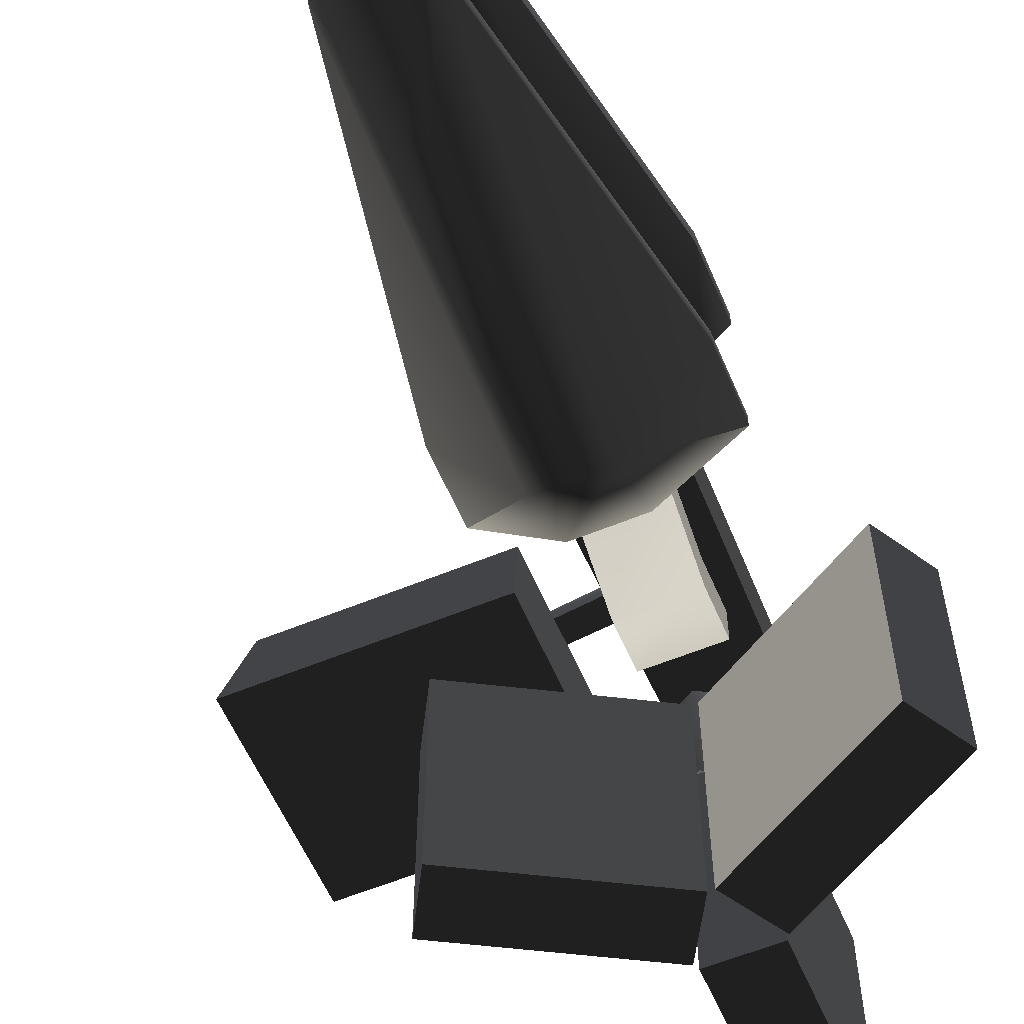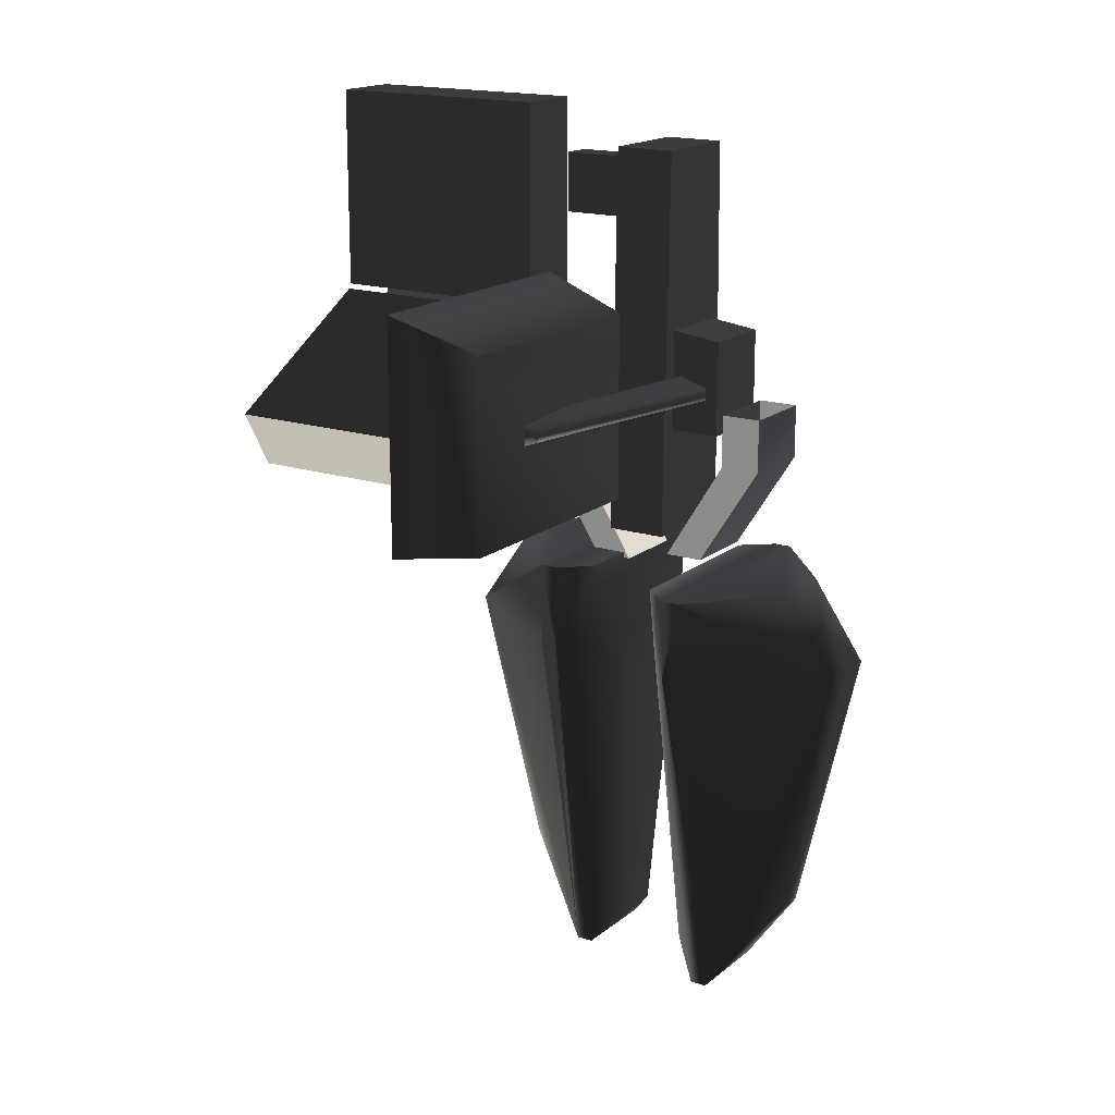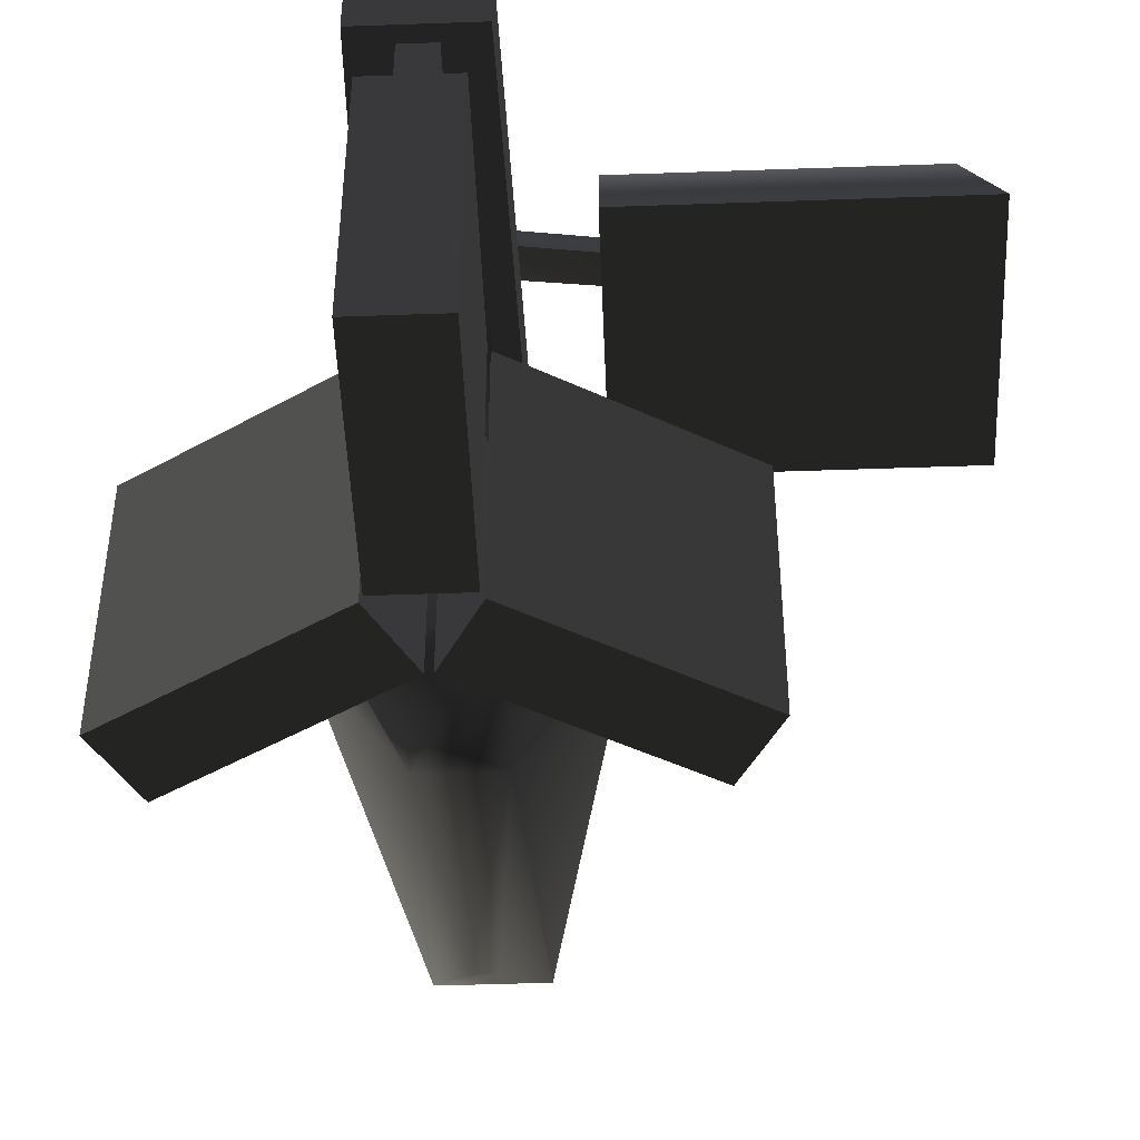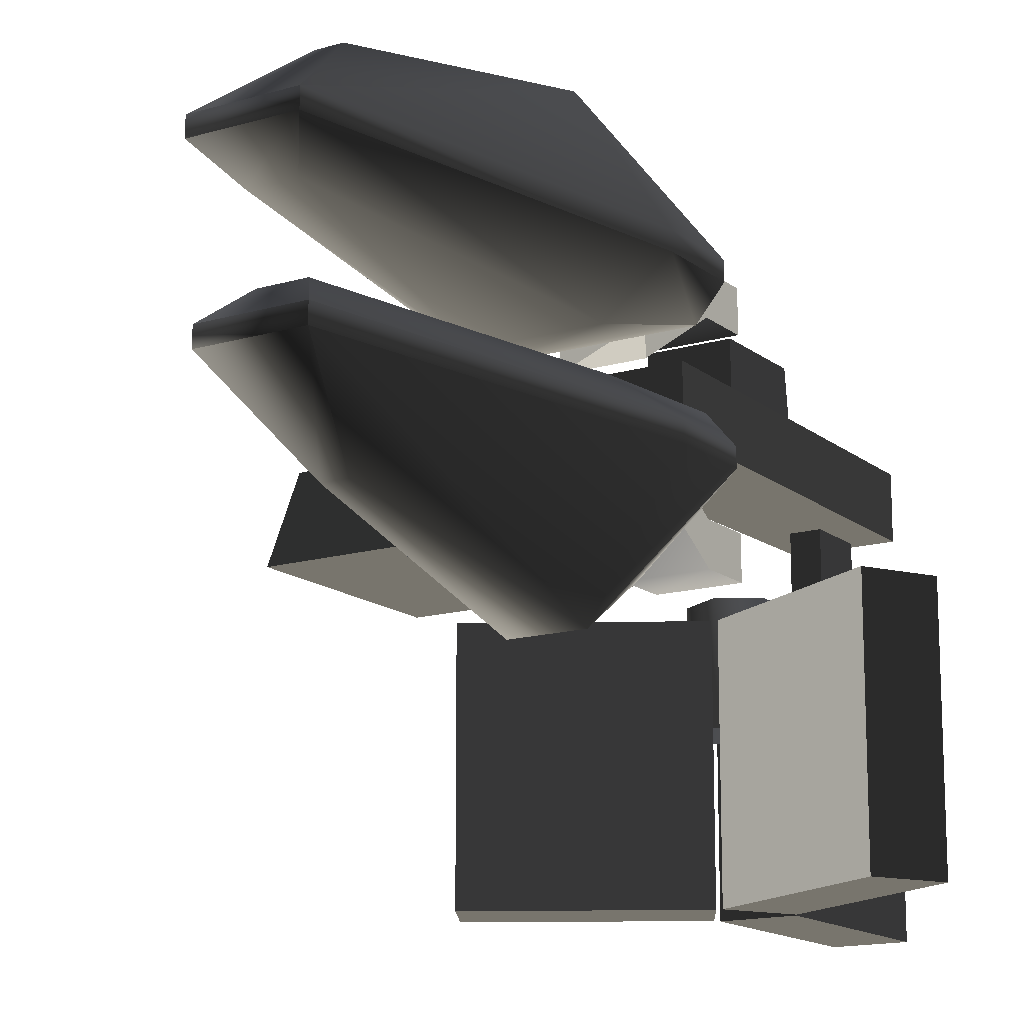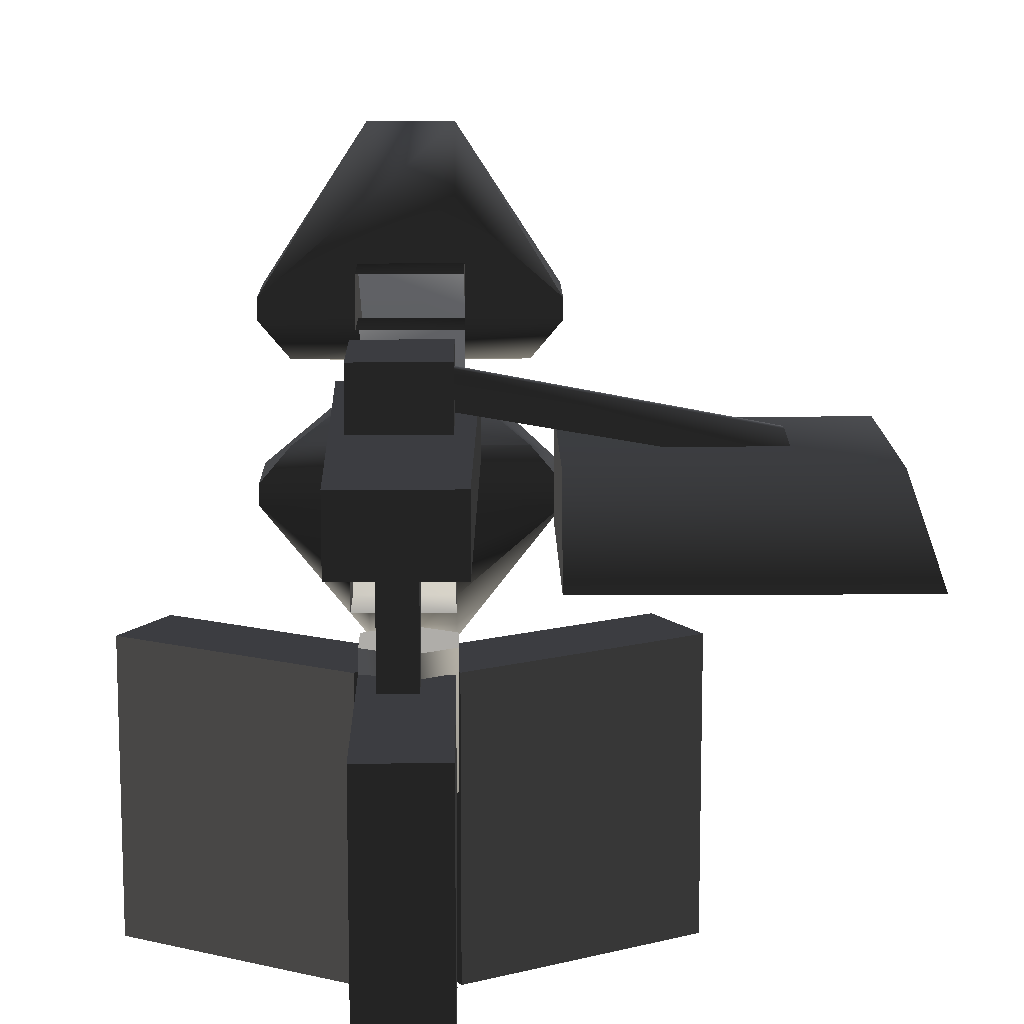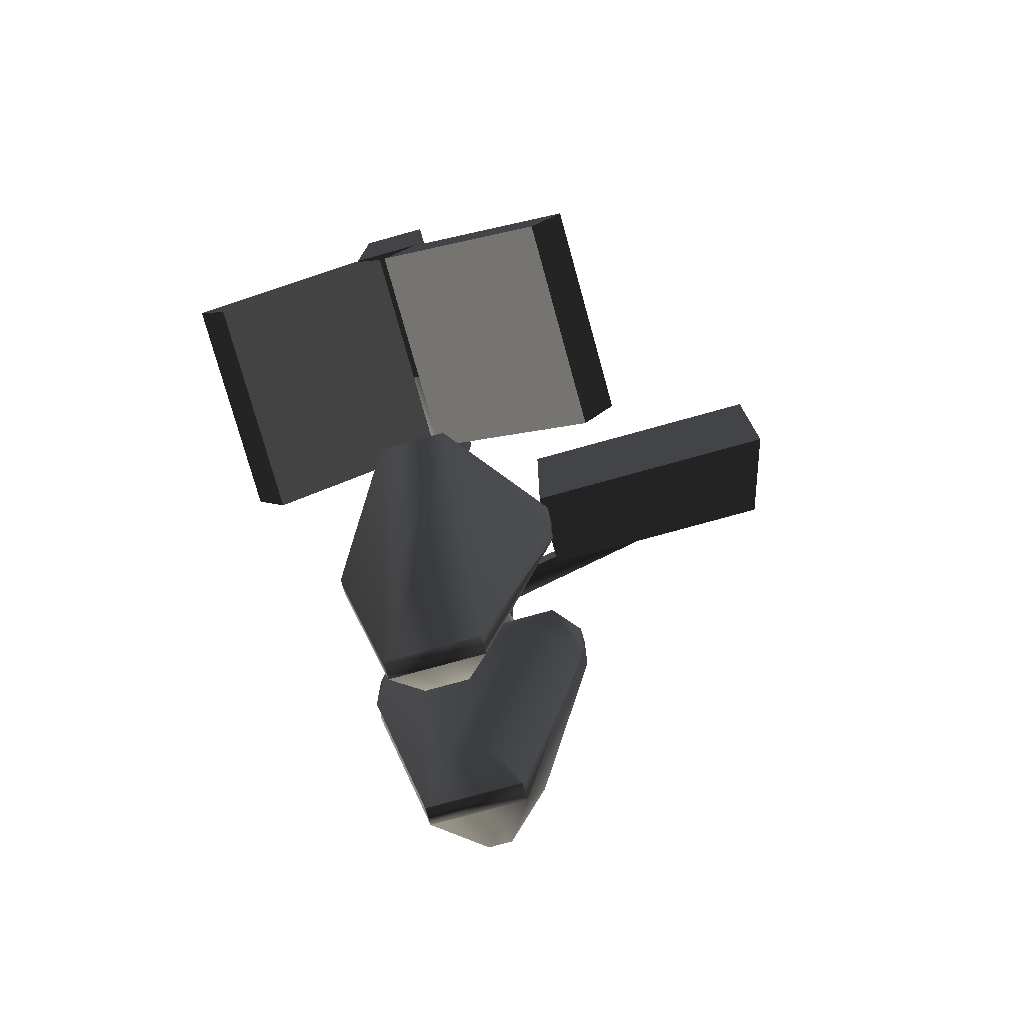
<metadata>
{"format":"obj","ext":"obj","renderer":"f3d","projection":"perspective","resolution":1024,"background":"white","views":[{"elev":-58.6,"azim":23.1,"up":"+Z"},{"elev":17.1,"azim":-56.9,"up":"+Y"},{"elev":-48.0,"azim":-177.7,"up":"+Z"},{"elev":-14.9,"azim":32.3,"up":"+Z"},{"elev":12.8,"azim":179.2,"up":"+Z"},{"elev":-76.9,"azim":-164.5,"up":"+Y"}]}
</metadata>
<code>
v  -0.009428 -0.003333 0
v  0 0.01 0
v  0.004714 -0.003333 -0.008165
v  0.004714 -0.003333 0.008165
v  -0.1785 4.625 7.112
v  -0.1785 10.16 7.112
v  -0.1785 10.56 4.068
v  -0.1785 4.625 4.068
v  4.262 4.625 7.112
v  4.262 10.16 7.112
v  4.262 4.625 4.068
v  4.262 10.56 4.068
v  -1.298 -1.621 4.187
v  -0.8263 20.9 4.221
v  -0.8263 20.9 0.686
v  -1.298 -1.621 0.6579
v  5.131 -1.621 4.187
v  4.735 20.9 4.221
v  5.131 -1.621 0.6579
v  4.735 20.9 0.686
v  -10.81 4.626 -5.73
v  -0.3889 10.64 -5.73
v  -0.3889 10.64 -19.36
v  -10.81 4.626 -19.36
v  -8.798 1.142 -5.73
v  1.623 7.159 -5.73
v  -8.798 1.142 -19.36
v  1.623 7.159 -19.36
v  12.39 1.141 -5.73
v  1.966 7.158 -5.73
v  1.966 7.158 -19.36
v  12.39 1.141 -19.36
v  14.4 4.625 -5.73
v  3.977 10.64 -5.73
v  14.4 4.625 -19.36
v  3.977 10.64 -19.36
v  -0.2166 10.94 -5.73
v  -0.2166 22.97 -5.73
v  -0.2166 22.97 -19.36
v  -0.2166 10.94 -19.36
v  3.807 10.94 -5.73
v  3.807 22.97 -5.73
v  3.807 10.94 -19.36
v  3.807 22.97 -19.36
v  -18.28 1.277 3.115
v  -18.28 12.16 3.115
v  -19.81 14.05 -1.601
v  -19.81 0.8087 -1.601
v  -4.481 1.277 3.115
v  -4.481 12.16 3.115
v  -4.477 0.8088 -1.601
v  -4.477 14.05 -1.601
v  3.933 -2.839 6.422
v  3.933 -2.851 4.166
v  3.933 2.946 7.741
v  3.933 2.946 10.09
v  3.933 6.057 7.741
v  3.933 6.057 10.09
v  -0.6023 6.057 10.09
v  -0.6023 6.057 7.741
v  -0.6023 2.946 7.741
v  -0.6023 2.946 10.09
v  -0.6023 -2.851 4.166
v  -0.6023 -2.839 6.422
v  4.322 -3.707 1.303
v  4.322 -3.694 -0.9534
v  4.322 2.09 -4.62
v  4.322 2.09 -2.272
v  4.322 5.201 -4.62
v  4.322 5.201 -2.272
v  -0.2139 5.201 -2.272
v  -0.2139 5.201 -4.62
v  -0.2139 2.09 -4.62
v  -0.2139 2.09 -2.272
v  -0.2139 -3.707 1.303
v  -0.2139 -3.694 -0.9534
v  0.5918 -28.16 4.755
v  -0.8823 -30.16 6.504
v  -5.014 -8.844 6.504
v  -1.473 -8.825 3.9
v  -5.014 -4.181 7.513
v  -5.014 -4.181 6.504
v  -0.8823 -30.16 7.505
v  -3.538 -4.181 4.755
v  3.117 -28.16 4.755
v  4.591 -30.16 6.504
v  5.182 -8.825 3.9
v  7.247 -4.181 4.755
v  8.723 -4.181 6.504
v  8.723 -8.844 6.504
v  4.591 -30.16 7.505
v  8.723 -4.181 7.513
v  8.723 -8.844 7.505
v  3.882 -8.823 14.95
v  2.538 -24.52 11.8
v  -0.1736 -4.181 11.75
v  3.882 -4.181 11.75
v  1.171 -24.52 11.8
v  -0.1736 -8.823 14.95
v  -5.014 -8.844 7.505
v  -0.8823 -29.36 -0.8251
v  0.5918 -27.36 0.9241
v  -1.473 -8.025 1.779
v  -5.014 -8.044 -0.8251
v  5.182 -8.025 1.779
v  7.247 -3.381 0.9241
v  -3.538 -3.381 0.9241
v  3.117 -27.36 0.9241
v  4.591 -29.36 -0.8251
v  -0.8823 -29.36 -1.826
v  8.723 -8.044 -0.8251
v  8.723 -3.381 -0.8251
v  -5.014 -3.381 -0.8251
v  8.723 -3.381 -1.834
v  8.723 -8.044 -1.826
v  4.591 -29.36 -1.826
v  2.538 -23.72 -6.122
v  3.882 -8.024 -9.268
v  1.171 -23.72 -6.122
v  -5.014 -3.381 -1.834
v  3.882 -3.381 -6.066
v  -0.1736 -3.381 -6.066
v  -0.1736 -8.024 -9.268
v  -5.014 -8.044 -1.826
v  -13.85 6.725 3.785
v  -13.85 7.339 3.785
v  -14.28 7.797 2.525
v  -14.28 6.266 2.525
v  0.9008 6.681 6.555
v  0.9008 7.382 6.555
v  0.5146 6.158 4.735
v  0.5146 7.905 4.735
v  -12.28 7.797 2.523
v  -12.28 6.266 2.523
v  1.109 16.58 0.6618
v  1.109 20.08 0.6618
v  1.109 20.08 -3.902
v  1.109 16.58 -3.902
v  2.774 16.58 0.6618
v  2.774 20.08 0.6618
v  2.774 16.58 -3.902
v  2.774 20.08 -3.902
v  3.797 10.72 -4.642
v  3.797 10.72 -10.84
v  1.741 11.91 -10.84
v  1.741 11.91 -4.642
v  -0.3155 8.346 -4.642
v  -0.3155 8.346 -10.84
v  1.741 7.159 -10.84
v  1.741 7.159 -4.642
v  3.797 8.346 -10.84
v  3.797 8.346 -4.642
v  -0.3155 10.72 -4.642
v  -0.3155 10.72 -10.84
g frm-bounding_model
f 1 2 3
f 2 1 4
f 3 4 1
f 4 3 2
g frm-bound10
f 5 6 7
f 8 5 7
f 9 10 6
f 5 9 6
f 11 12 10
f 9 11 10
f 8 7 12
f 11 8 12
f 9 5 8
f 11 9 8
f 6 10 12
f 7 6 12
g frm-bound7
f 13 14 15
f 16 13 15
f 17 18 14
f 13 17 14
f 19 20 18
f 17 19 18
f 16 15 20
f 19 16 20
f 17 13 16
f 19 17 16
f 14 18 20
f 15 14 20
g frm-bound6
f 21 22 23
f 24 21 23
f 25 26 22
f 21 25 22
f 27 28 26
f 25 27 26
f 24 23 28
f 27 24 28
f 25 21 24
f 27 25 24
f 22 26 28
f 23 22 28
g frm-bound5
f 29 30 31
f 32 29 31
f 33 34 30
f 29 33 30
f 35 36 34
f 33 35 34
f 32 31 36
f 35 32 36
f 33 29 32
f 35 33 32
f 30 34 36
f 31 30 36
g frm-bound4
f 37 38 39
f 40 37 39
f 41 42 38
f 37 41 38
f 43 44 42
f 41 43 42
f 40 39 44
f 43 40 44
f 41 37 40
f 43 41 40
f 38 42 44
f 39 38 44
g frm-bound3
f 45 46 47
f 48 45 47
f 49 50 46
f 45 49 46
f 51 52 50
f 49 51 50
f 48 47 52
f 51 48 52
f 49 45 48
f 51 49 48
f 46 50 52
f 47 46 52
g frm-bound2
f 53 54 55
f 56 53 55
f 57 58 56
f 55 57 56
f 59 60 61
f 62 59 61
f 58 59 62
f 56 58 62
f 54 63 61
f 55 54 61
f 64 53 56
f 62 64 56
f 60 57 55
f 61 60 55
f 63 64 62
f 61 63 62
g frm-bound1
f 65 66 67
f 68 65 67
f 69 70 68
f 67 69 68
f 71 72 73
f 74 71 73
f 72 69 67
f 73 72 67
f 75 65 68
f 74 75 68
f 66 76 73
f 67 66 73
f 70 71 74
f 68 70 74
f 76 75 74
f 73 76 74
g frm-bound13
f 77 78 79
f 80 77 79
f 81 82 79
f 83 81 79
f 78 83 79
f 79 82 84
f 79 84 80
f 85 77 80
f 77 85 86
f 78 77 86
f 87 85 80
f 80 84 87
f 88 84 82
f 84 88 87
f 89 88 82
f 82 81 89
f 88 89 90
f 87 88 90
f 86 85 87
f 90 86 87
f 78 86 91
f 91 86 89
f 81 92 89
f 93 91 89
f 89 92 93
f 94 95 91
f 91 95 83
f 83 78 91
f 93 94 91
f 94 93 92
f 92 81 96
f 97 92 96
f 92 97 94
f 98 95 94
f 99 98 94
f 99 94 97
f 95 98 83
f 83 98 99
f 83 99 100
f 81 83 100
f 99 96 81
f 81 100 99
f 96 99 97
g frm-bound12
f 101 102 103
f 104 101 103
f 103 102 105
f 106 107 103
f 105 106 103
f 103 107 104
f 102 108 105
f 108 102 101
f 109 108 101
f 109 101 110
f 110 101 104
f 108 109 111
f 105 108 111
f 112 106 105
f 111 112 105
f 107 106 112
f 113 107 112
f 107 113 104
f 112 114 113
f 114 112 111
f 115 114 111
f 116 115 111
f 111 109 116
f 116 109 110
f 116 117 118
f 119 117 116
f 110 119 116
f 116 118 115
f 114 115 118
f 120 114 121
f 118 121 114
f 114 120 113
f 104 113 120
f 122 120 121
f 120 122 123
f 123 124 120
f 110 120 124
f 120 110 104
f 121 118 122
f 118 123 122
f 118 117 123
f 117 119 123
f 123 119 110
f 123 110 124
g frm-bound8
f 125 126 127
f 128 125 127
f 129 130 126
f 125 129 126
f 131 132 130
f 129 131 130
f 128 127 133
f 134 128 133
f 128 134 131
f 125 128 131
f 131 129 125
f 132 133 127
f 130 132 127
f 127 126 130
f 132 131 134
f 133 132 134
g frm-bound9
f 135 136 137
f 138 135 137
f 139 140 136
f 135 139 136
f 141 142 140
f 139 141 140
f 138 137 142
f 141 138 142
f 139 135 138
f 141 139 138
f 136 140 142
f 137 136 142
g frm-bound11
f 143 144 145
f 146 143 145
f 147 148 149
f 150 147 149
f 150 149 151
f 152 150 151
f 152 151 144
f 143 152 144
f 153 154 148
f 147 153 148
f 146 145 154
f 153 146 154
f 152 143 146
f 150 152 146
f 147 150 146
f 146 153 147

</code>
